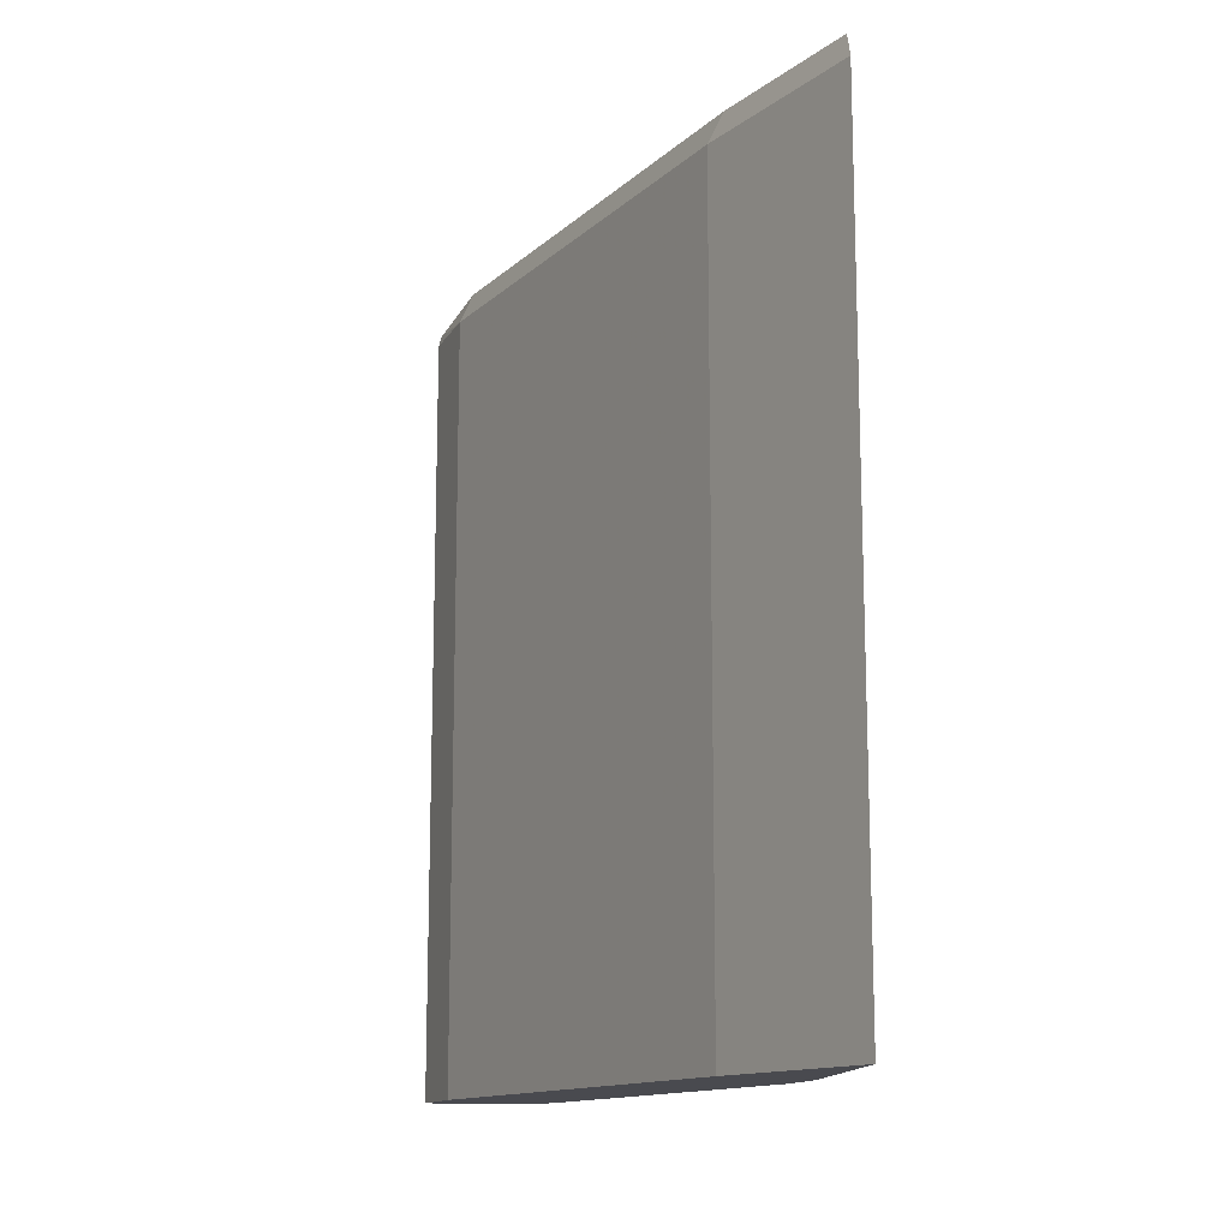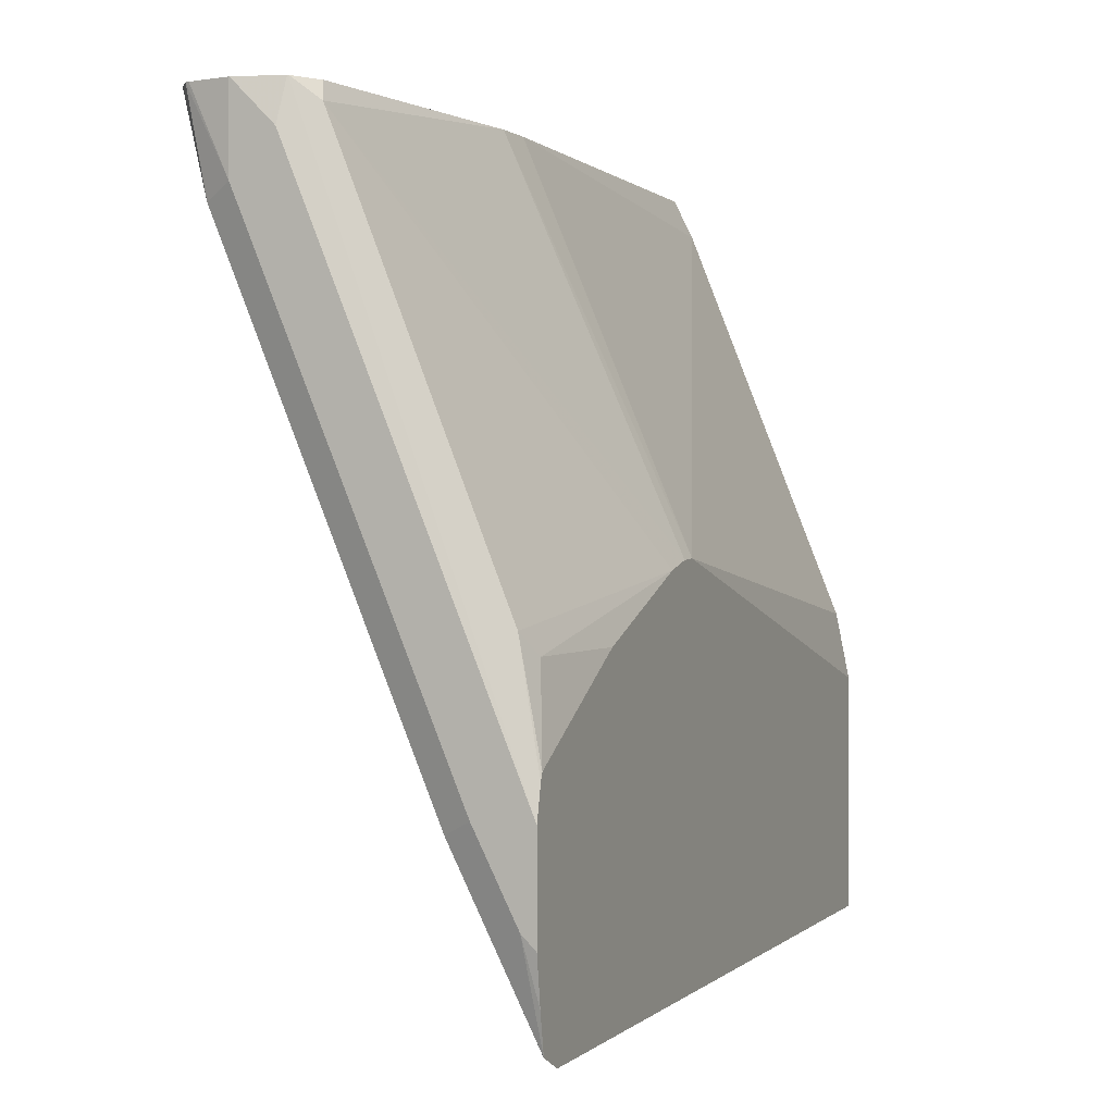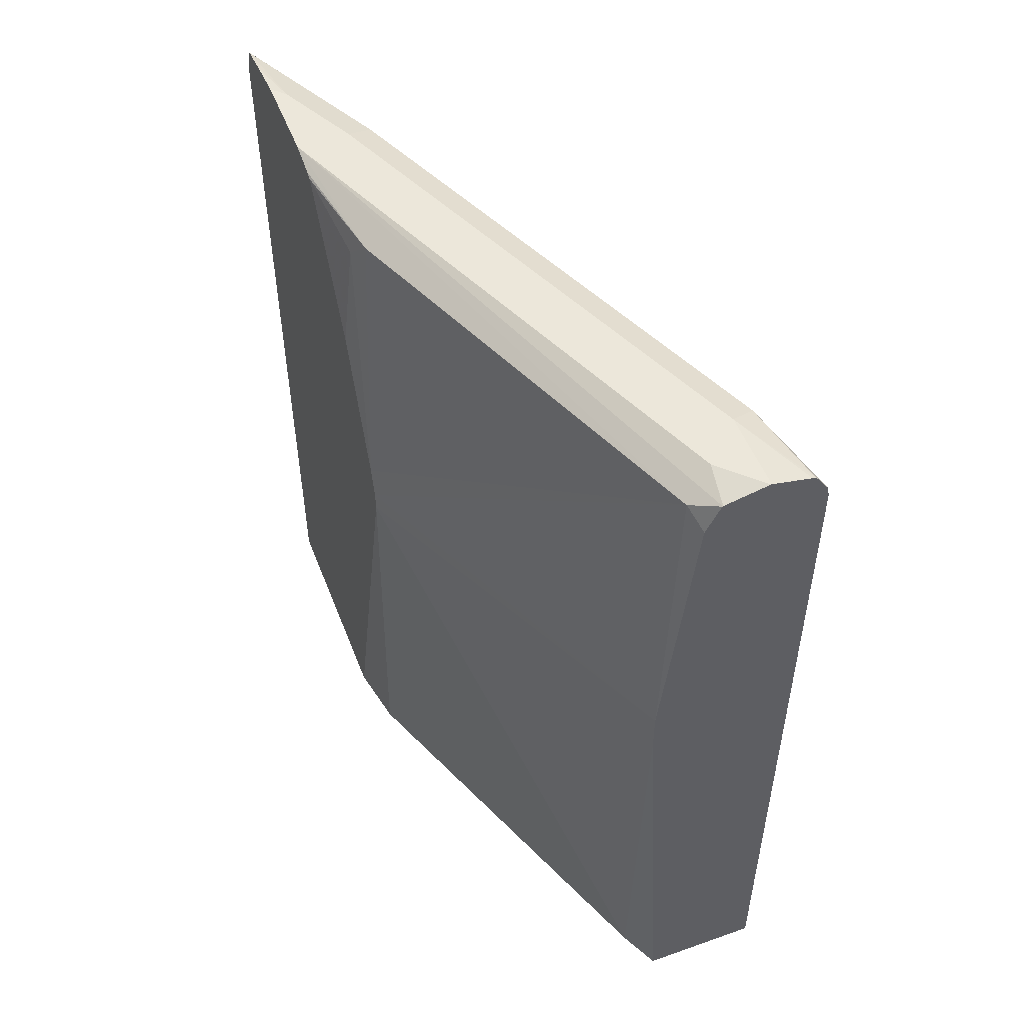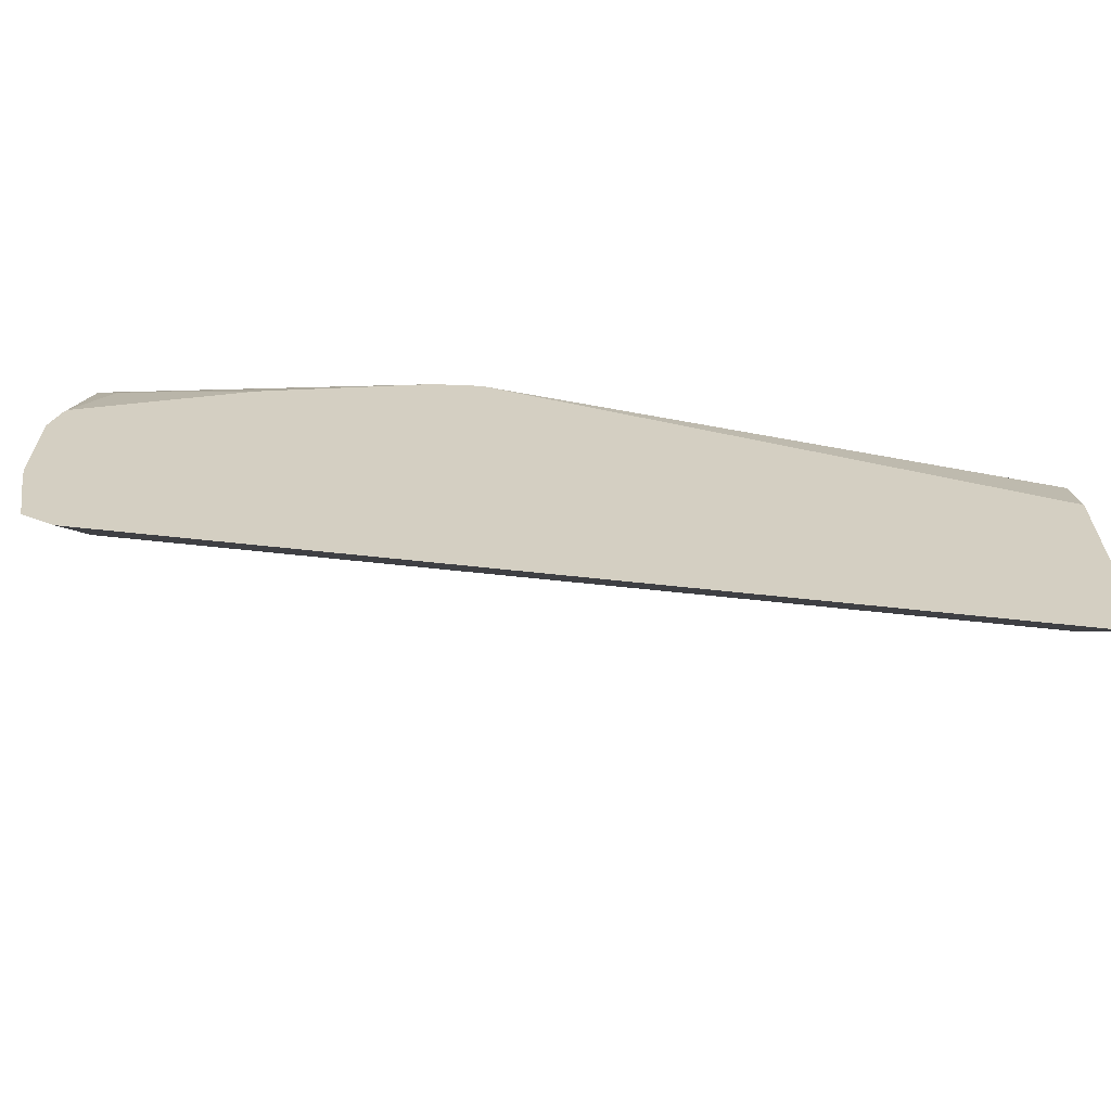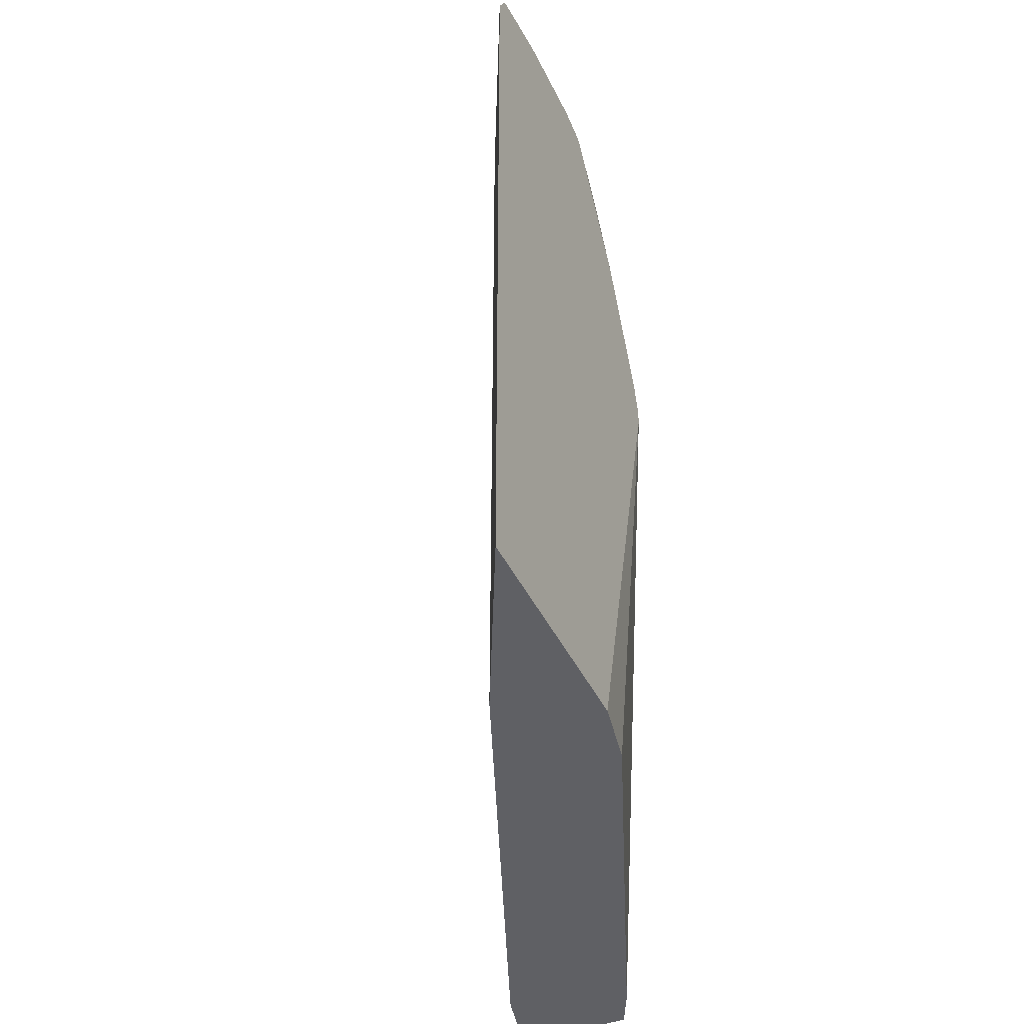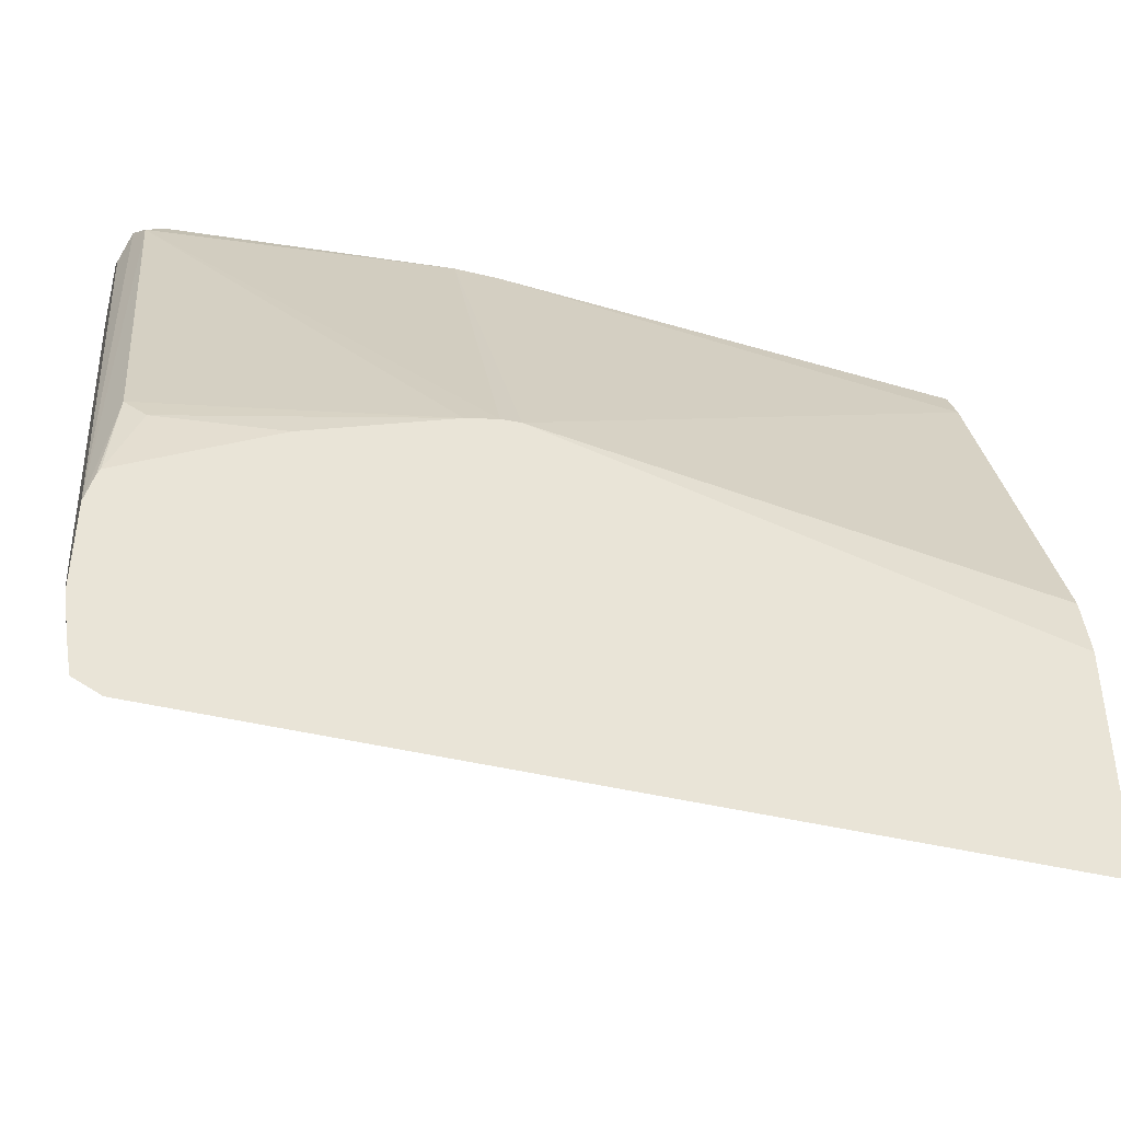
<metadata>
{"format":"obj","ext":"obj","renderer":"f3d","projection":"perspective","resolution":1024,"background":"white","views":[{"elev":-13.6,"azim":173.8,"up":"+Y"},{"elev":1.1,"azim":-158.3,"up":"+Z"},{"elev":51.5,"azim":-20.9,"up":"+Y"},{"elev":-65.1,"azim":-96.2,"up":"+Z"},{"elev":-44.2,"azim":-155.3,"up":"+Y"},{"elev":-42.5,"azim":-106.3,"up":"+Z"}]}
</metadata>
<code>
v 0.3542 0.6441 0.06387
v 0.3537 0.6441 0.06387
v 0.3864 0.6368 0.06387
v 0.3542 0.6441 -3.26e-05
v 0.322 0.6441 0.03218
v 0.3181 0.6361 0.06387
v 0.3894 0.6356 0.06387
v 0.1932 0.6441 -0.3864
v 0.3757 0.6333 -0.01079
v 0.2147 0.6333 -0.3971
v 0.1503 0.6441 -0.3864
v 0.3177 0.636 0.06387
v 0.3912 0.6336 0.06387
v 0.161 0.6441 -0.4508
v 0.4001 0.6206 0.06387
v 0.3864 0.6118 -3.26e-05
v 0.2254 0.6118 -0.3864
v 0.1503 0.6332 -0.5259
v 0.1825 0.6333 -0.4615
v 0.2093 0.6279 -0.4106
v 0.2979 0.6279 0.04829
v 0.1503 0.6441 -0.4615
v 0.1503 0.6379 -0.3618
v 0.1691 0.6279 -0.2737
v 0.3174 0.6357 0.06387
v 0.1503 0.6333 -0.5257
v 0.1503 0.6387 -0.4964
v 0.4023 0.6118 0.06387
v 0.3864 -0.05288 -3.26e-05
v 0.1932 0.6118 -0.4508
v 0.2254 -0.05288 -0.3864
v 0.1718 0.6118 -0.4938
v 0.1503 0.6118 -0.5366
v 0.3057 0.6118 0.06387
v 0.1503 0.4014 -0.2426
v 0.1503 0.3756 -0.2362
v 0.2819 0.3824 0.06387
v 0.1503 0.6355 -0.356
v 0.161 0.6118 -0.2898
v 0.4023 -0.05288 0.06387
v 0.1932 -0.05288 -0.4508
v 0.1541 -0.05288 -0.529
v 0.1503 -0.05288 -0.5366
v 0.1503 0.5172 -0.2885
v 0.1503 0.3601 -0.2353
v 0.2819 0.382 0.06387
v 0.3057 -0.05288 0.06387
v 0.1503 -0.05288 -0.3434
v 0.282 0.3464 0.06387
v 0.161 -0.05288 -0.2898
v 0.2898 -0.05288 0.03218
v 0.3044 -0.05288 0.06134
v 0.2937 -0.05288 0.03988
f 1 2 6
f 23 38 24
f 21 37 34
f 21 36 37
f 21 35 36
f 21 24 35
f 21 34 25
f 18 32 33
f 18 30 32
f 18 20 30
f 18 26 19
f 24 38 39
f 17 41 30
f 17 30 20
f 16 31 17
f 16 29 31
f 16 40 29
f 16 28 40
f 15 28 16
f 14 27 22
f 14 26 27
f 14 19 26
f 12 21 25
f 17 31 41
f 11 24 21
f 24 39 35
f 29 52 53
f 49 53 52
f 49 51 53
f 47 49 52
f 45 51 49
f 45 50 51
f 45 48 50
f 45 49 46
f 38 44 39
f 37 45 46
f 36 45 37
f 29 47 52
f 35 39 44
f 32 42 33
f 30 42 32
f 30 41 42
f 29 41 31
f 29 42 41
f 29 43 42
f 29 48 43
f 29 50 48
f 29 51 50
f 29 53 51
f 33 42 43
f 11 23 24
f 29 40 47
f 11 44 38
f 3 7 4
f 2 5 6
f 1 5 2
f 1 11 5
f 1 22 11
f 1 14 22
f 1 8 14
f 1 4 8
f 1 3 4
f 1 13 7
f 4 7 9
f 1 15 13
f 1 40 28
f 1 47 40
f 1 49 47
f 1 46 49
f 1 37 46
f 1 34 37
f 1 25 34
f 1 12 25
f 1 6 12
f 11 38 23
f 1 28 15
f 4 9 10
f 1 7 3
f 4 10 8
f 11 35 44
f 11 36 35
f 11 45 36
f 11 48 45
f 11 43 48
f 11 33 43
f 11 18 33
f 11 27 26
f 11 22 27
f 11 21 12
f 10 20 18
f 11 26 18
f 10 18 19
f 9 17 10
f 9 16 17
f 9 15 16
f 9 13 15
f 8 19 14
f 8 10 19
f 7 13 9
f 5 12 6
f 10 17 20
f 5 11 12

</code>
